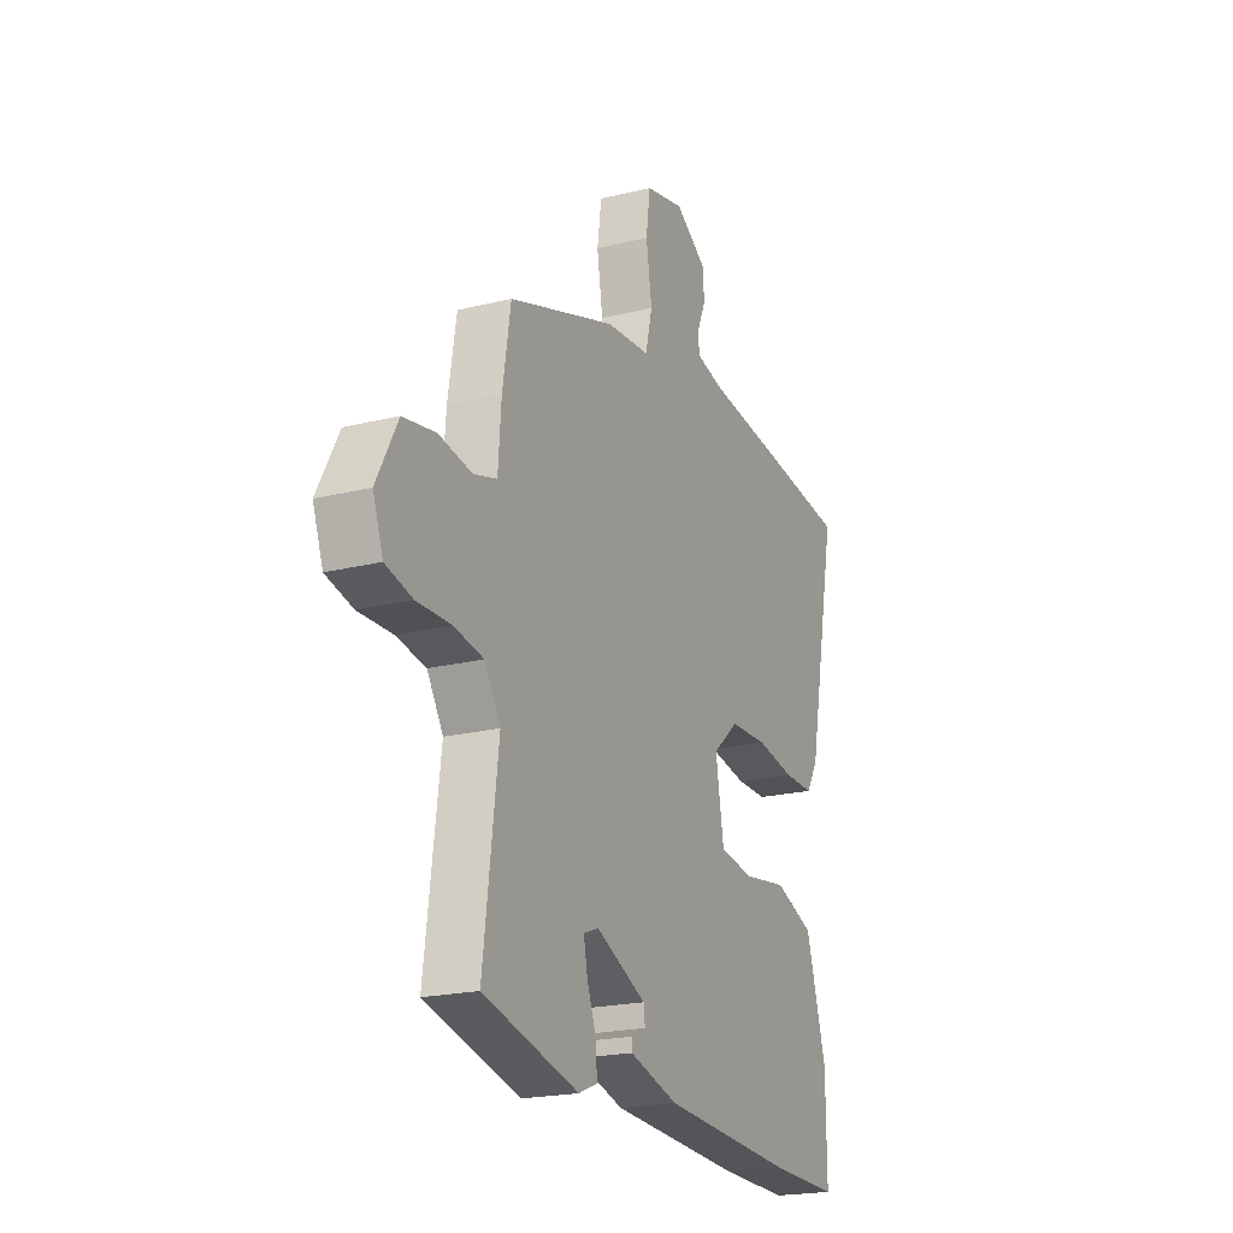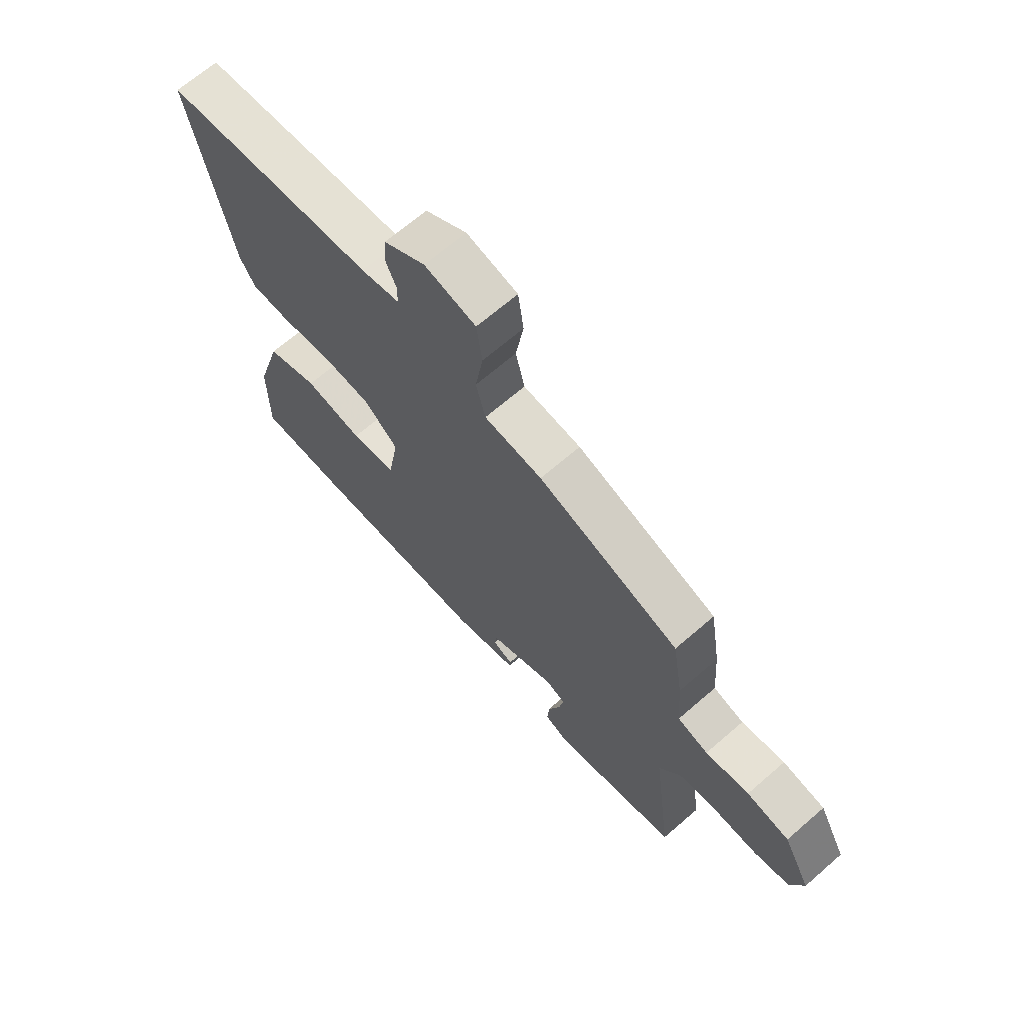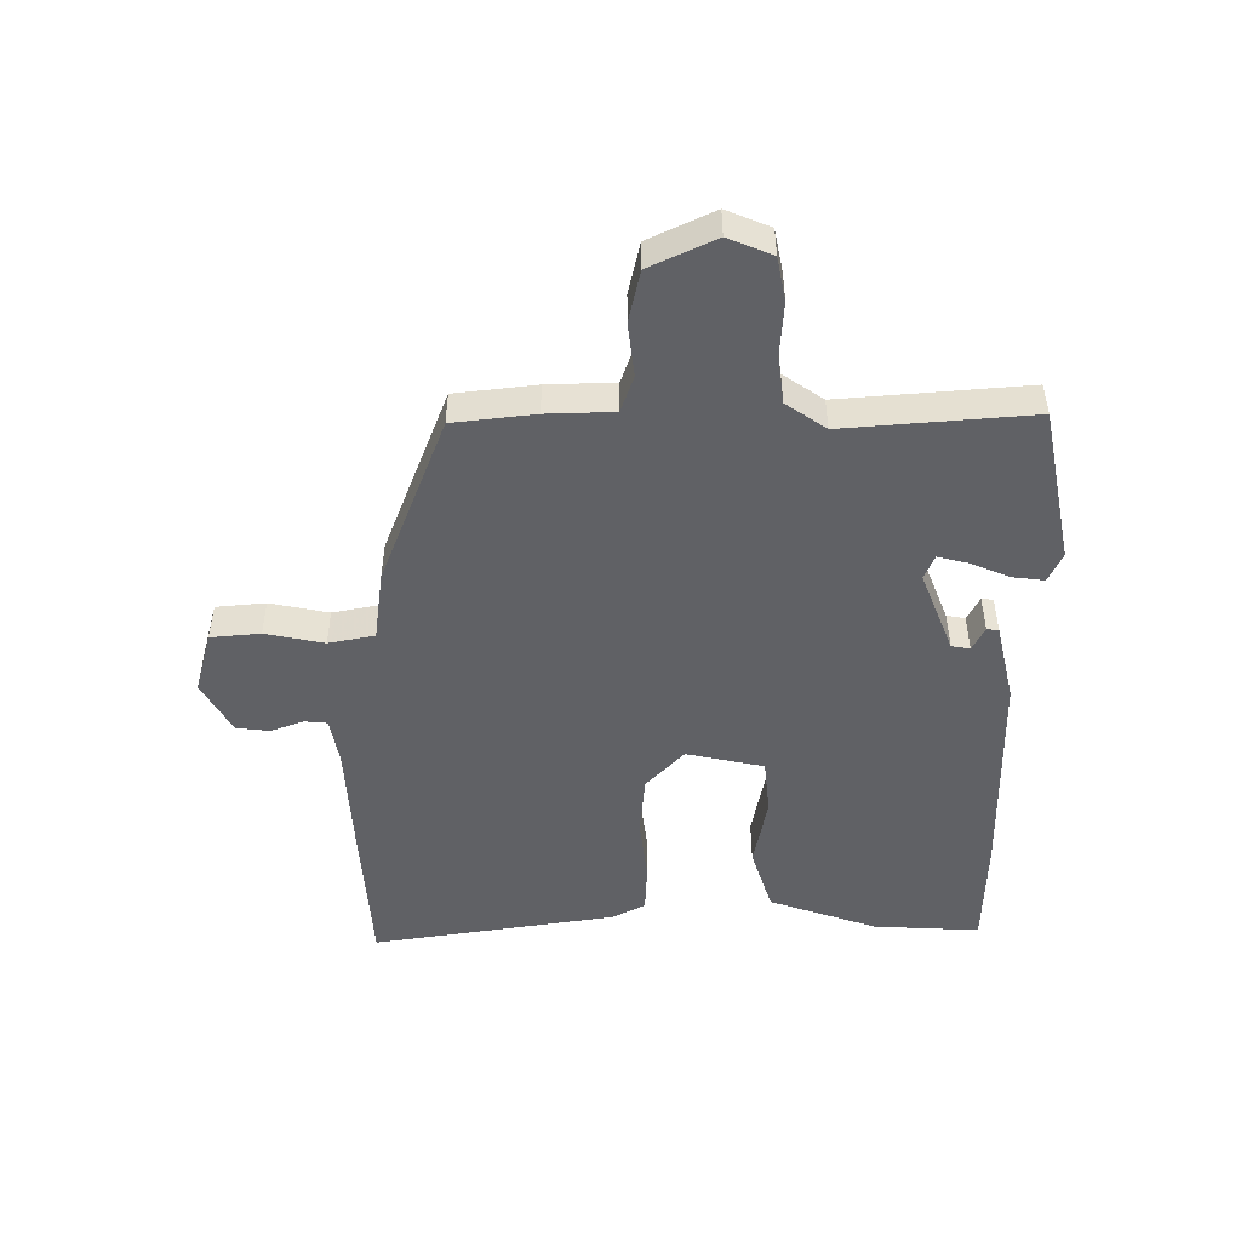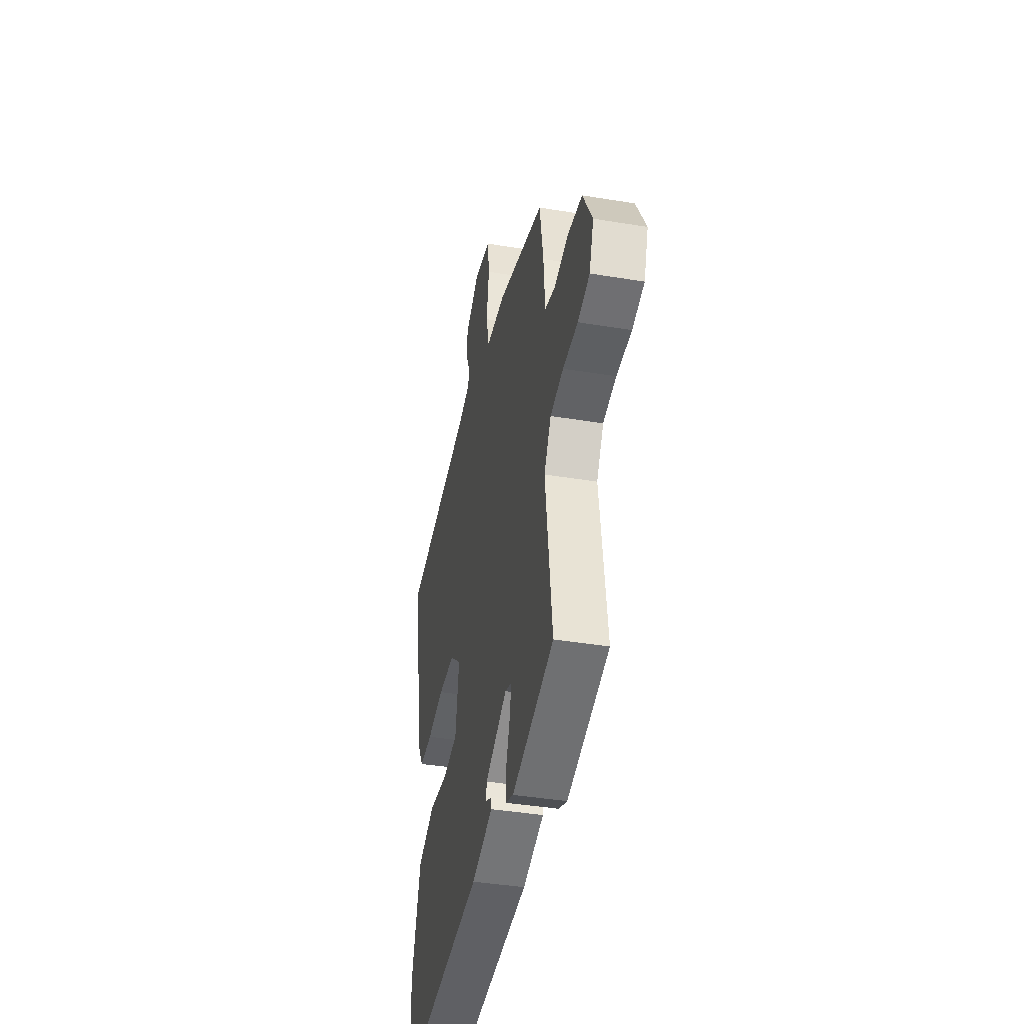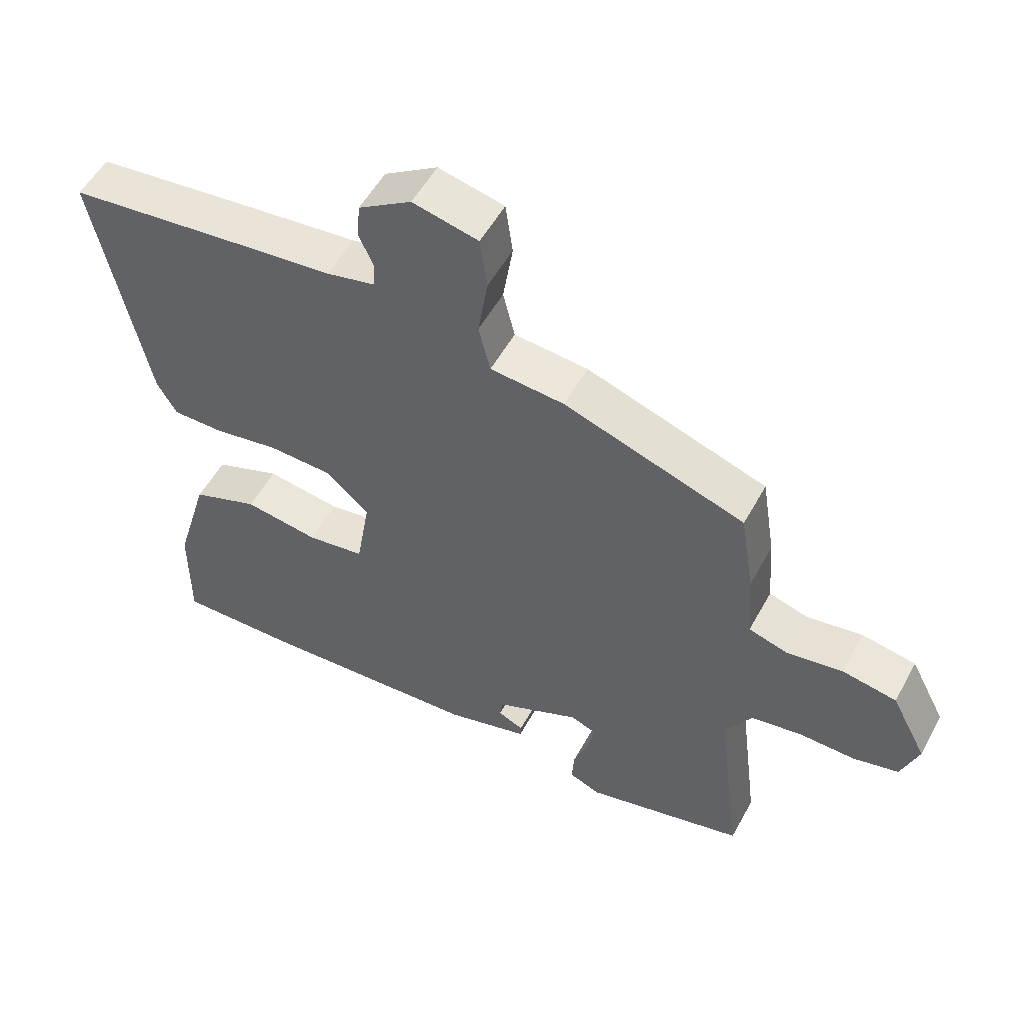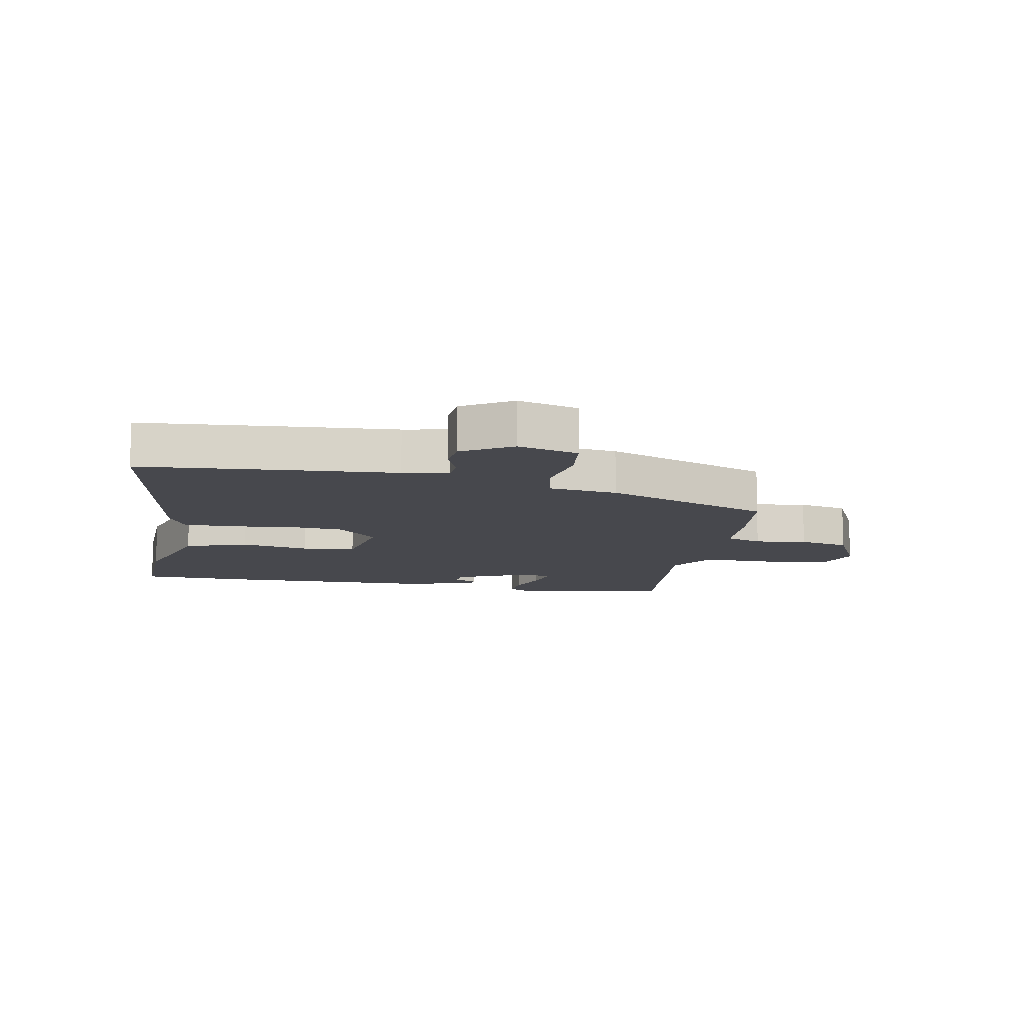
<metadata>
{"format":"obj","ext":"obj","renderer":"f3d","projection":"perspective","resolution":1024,"background":"white","views":[{"elev":-20.9,"azim":114.1,"up":"+Z"},{"elev":67.3,"azim":49.0,"up":"+Z"},{"elev":-49.6,"azim":87.6,"up":"+Y"},{"elev":-40.9,"azim":78.6,"up":"+Z"},{"elev":53.5,"azim":28.2,"up":"+Z"},{"elev":-11.8,"azim":-12.2,"up":"+Y"}]}
</metadata>
<code>
v -0.605 0.07 0.488
v -0.362 0.07 0.515
v -0.188 0.07 0.533
v -0.113 0.07 0.55
v -0.111 0.07 0.587
v -0.133 0.07 0.638
v -0.129 0.07 0.692
v -0.048 0.07 0.743
v 0.052 0.07 0.72
v 0.063 0.07 0.641
v 0.048 0.07 0.546
v 0.066 0.07 0.473
v 0.179 0.07 0.463
v 0.455 0.07 0.369
v 0.476 0.07 0.239
v 0.484 0.07 0.131
v 0.544 0.07 0.113
v 0.629 0.07 0.127
v 0.712 0.07 0.112
v 0.766 0.07 0.009
v 0.74 0.07 -0.063
v 0.671 0.07 -0.08
v 0.584 0.07 -0.078
v 0.508 0.07 -0.091
v 0.467 0.07 -0.157
v 0.505 0.07 -0.456
v 0.26 0.07 -0.517
v 0.212 0.07 -0.497
v 0.216 0.07 -0.445
v 0.239 0.07 -0.383
v 0.249 0.07 -0.333
v 0.21 0.07 -0.318
v 0.081 0.07 -0.376
v 0.077 0.07 -0.406
v 0.116 0.07 -0.424
v 0.115 0.07 -0.443
v -0.01 0.07 -0.478
v -0.355 0.07 -0.498
v -0.533 0.07 -0.501
v -0.532 0.07 -0.331
v -0.48 0.07 -0.155
v -0.378 0.07 -0.117
v -0.264 0.07 -0.134
v -0.176 0.07 -0.121
v -0.155 0.07 0.004
v -0.222 0.07 0.062
v -0.319 0.07 0.066
v -0.419 0.07 0.049
v -0.497 0.07 0.049
v -0.527 0.07 0.101
v -0.605 0 0.488
v -0.362 0 0.515
v -0.188 0 0.533
v -0.113 0 0.55
v -0.111 0 0.587
v -0.133 0 0.638
v -0.129 0 0.692
v -0.048 0 0.743
v 0.052 0 0.72
v 0.063 0 0.641
v 0.048 0 0.546
v 0.066 0 0.473
v 0.179 0 0.463
v 0.455 0 0.369
v 0.476 0 0.239
v 0.484 0 0.131
v 0.544 0 0.113
v 0.629 0 0.127
v 0.712 0 0.112
v 0.766 0 0.009
v 0.74 0 -0.063
v 0.671 0 -0.08
v 0.584 0 -0.078
v 0.508 0 -0.091
v 0.467 0 -0.157
v 0.505 0 -0.456
v 0.26 0 -0.517
v 0.212 0 -0.497
v 0.216 0 -0.445
v 0.239 0 -0.383
v 0.249 0 -0.333
v 0.21 0 -0.318
v 0.081 0 -0.376
v 0.077 0 -0.406
v 0.116 0 -0.424
v 0.115 0 -0.443
v -0.01 0 -0.478
v -0.355 0 -0.498
v -0.533 0 -0.501
v -0.532 0 -0.331
v -0.48 0 -0.155
v -0.378 0 -0.117
v -0.264 0 -0.134
v -0.176 0 -0.121
v -0.155 0 0.004
v -0.222 0 0.062
v -0.319 0 0.066
v -0.419 0 0.049
v -0.497 0 0.049
v -0.527 0 0.101
f 47 48 49 50
f 46 47 50 1
f 45 46 1 2
f 40 41 42 43
f 40 43 44
f 39 40 44
f 38 39 44
f 37 38 44
f 34 35 36 37
f 33 34 37 44
f 32 33 44 45
f 27 28 29 30
f 25 26 27 30
f 24 25 30 31
f 20 21 22 23
f 20 23 24
f 17 18 19 20
f 16 17 20 24
f 13 14 15 16
f 12 13 16 24
f 8 9 10 11
f 8 11 12
f 5 6 7 8
f 4 5 8 12
f 3 4 12 24
f 24 31 32 45
f 2 3 24 45
f 100 99 98 97
f 51 100 97 96
f 52 51 96 95
f 93 92 91 90
f 94 93 90
f 94 90 89
f 94 89 88
f 94 88 87
f 87 86 85 84
f 94 87 84 83
f 95 94 83 82
f 80 79 78 77
f 80 77 76 75
f 81 80 75 74
f 73 72 71 70
f 74 73 70
f 70 69 68 67
f 74 70 67 66
f 66 65 64 63
f 74 66 63 62
f 61 60 59 58
f 62 61 58
f 58 57 56 55
f 62 58 55 54
f 74 62 54 53
f 95 82 81 74
f 95 74 53 52
f 1 51 52 2
f 2 52 53 3
f 3 53 54 4
f 4 54 55 5
f 5 55 56 6
f 6 56 57 7
f 7 57 58 8
f 8 58 59 9
f 9 59 60 10
f 10 60 61 11
f 11 61 62 12
f 12 62 63 13
f 13 63 64 14
f 14 64 65 15
f 15 65 66 16
f 16 66 67 17
f 17 67 68 18
f 18 68 69 19
f 19 69 70 20
f 20 70 71 21
f 21 71 72 22
f 22 72 73 23
f 23 73 74 24
f 24 74 75 25
f 25 75 76 26
f 26 76 77 27
f 27 77 78 28
f 28 78 79 29
f 29 79 80 30
f 30 80 81 31
f 31 81 82 32
f 32 82 83 33
f 33 83 84 34
f 34 84 85 35
f 35 85 86 36
f 36 86 87 37
f 37 87 88 38
f 38 88 89 39
f 39 89 90 40
f 40 90 91 41
f 41 91 92 42
f 42 92 93 43
f 43 93 94 44
f 44 94 95 45
f 45 95 96 46
f 46 96 97 47
f 47 97 98 48
f 48 98 99 49
f 49 99 100 50
f 50 100 51 1

</code>
